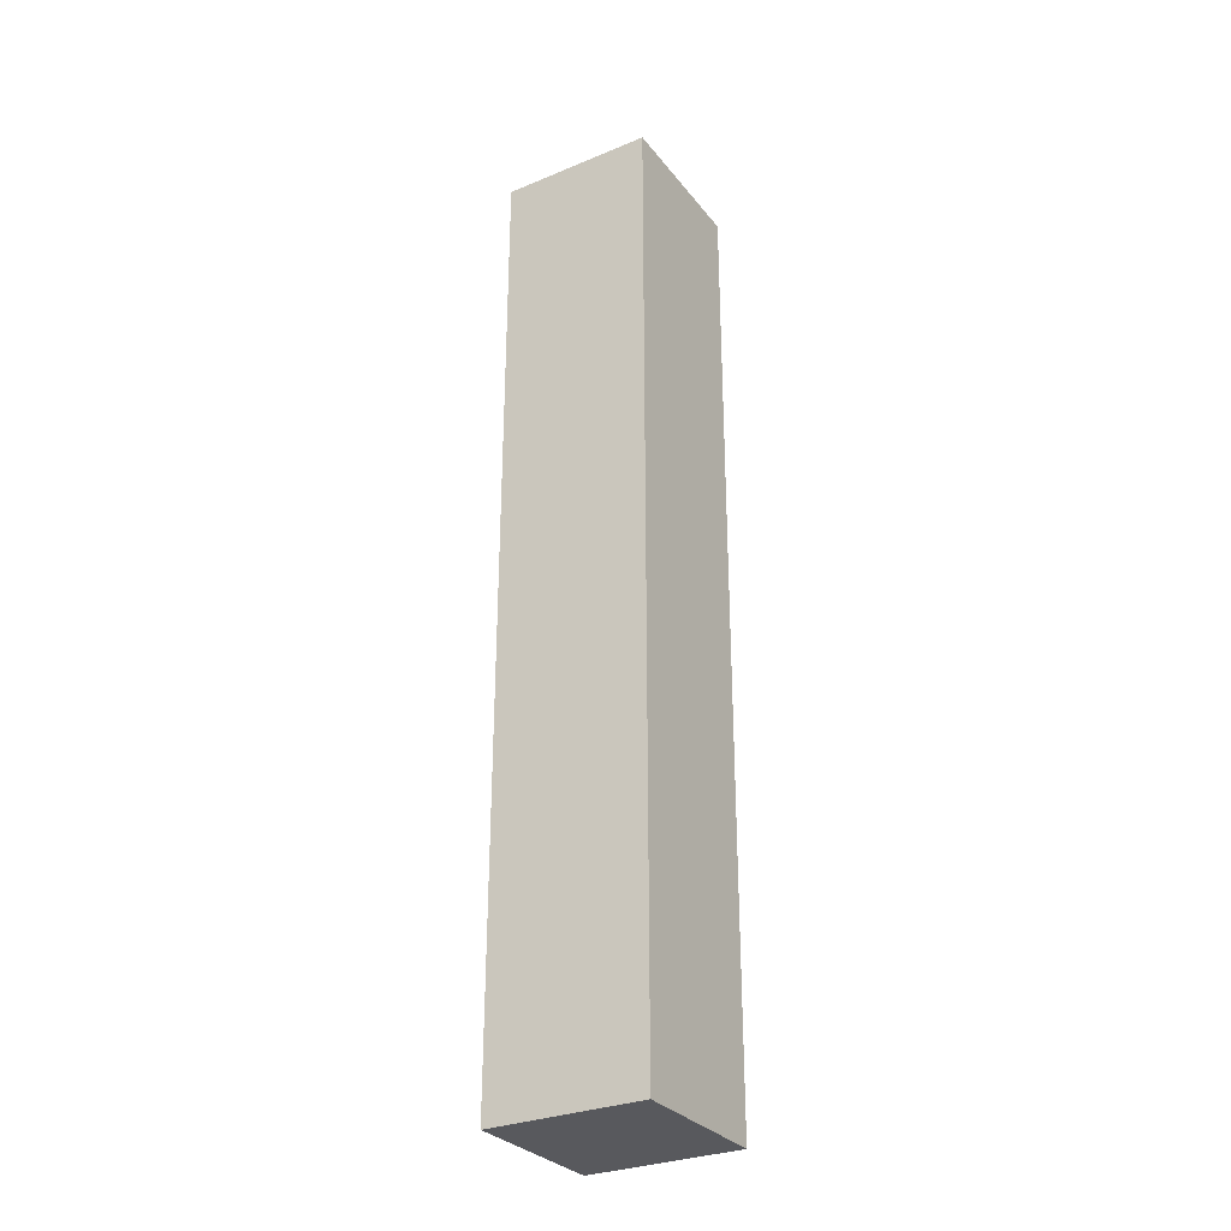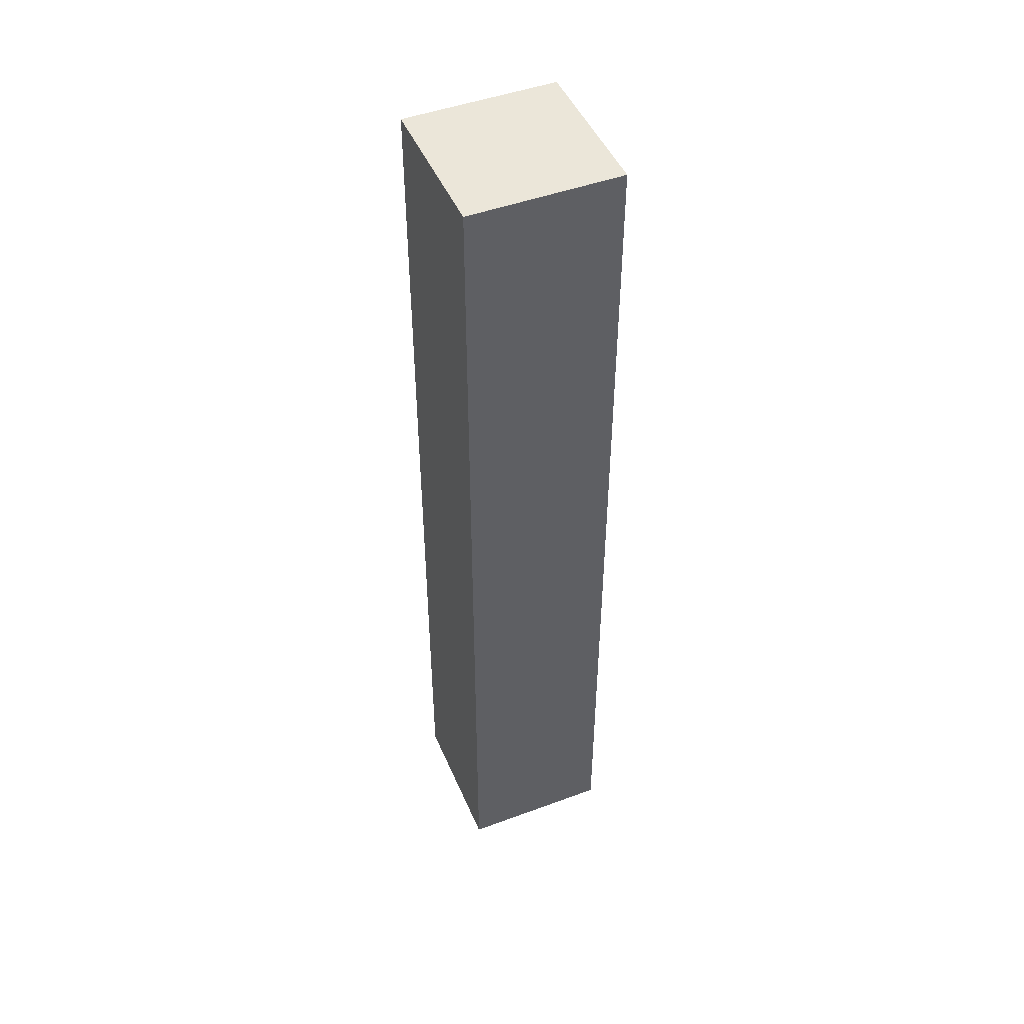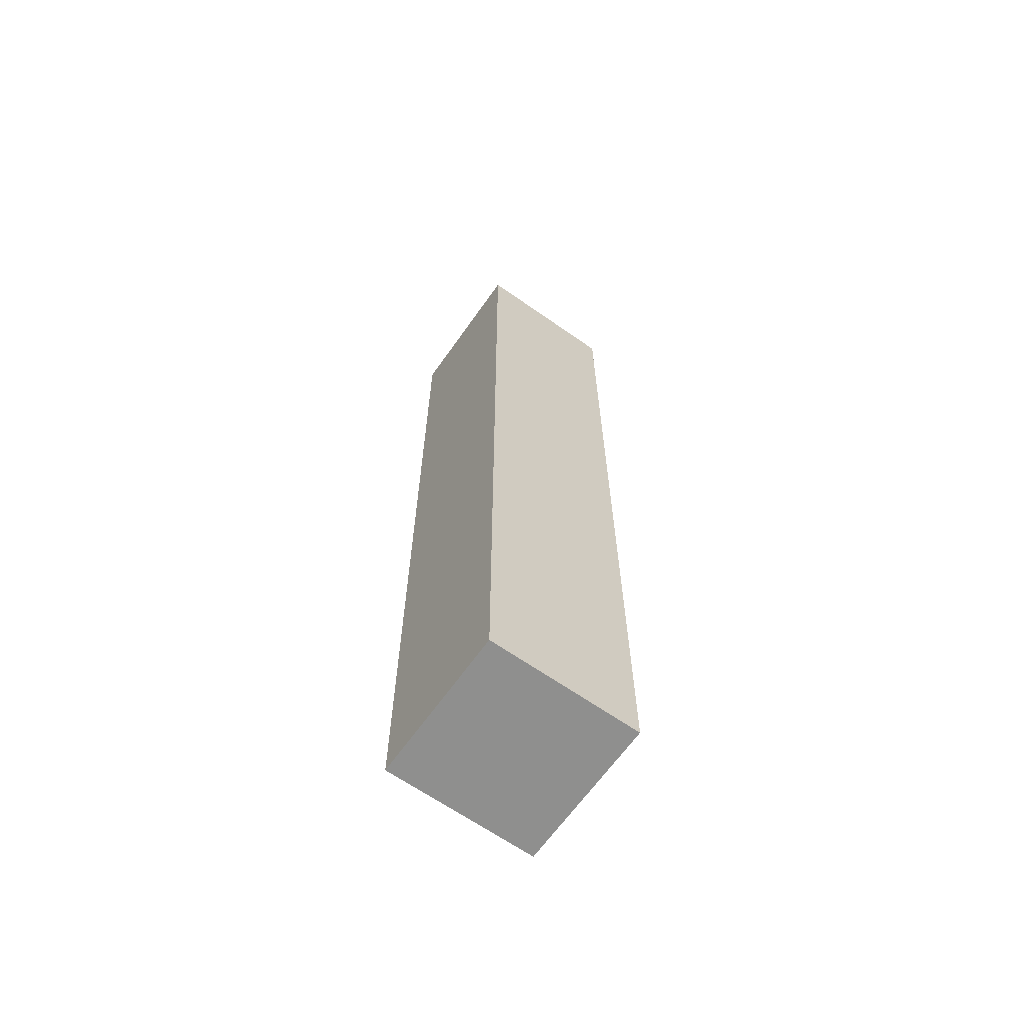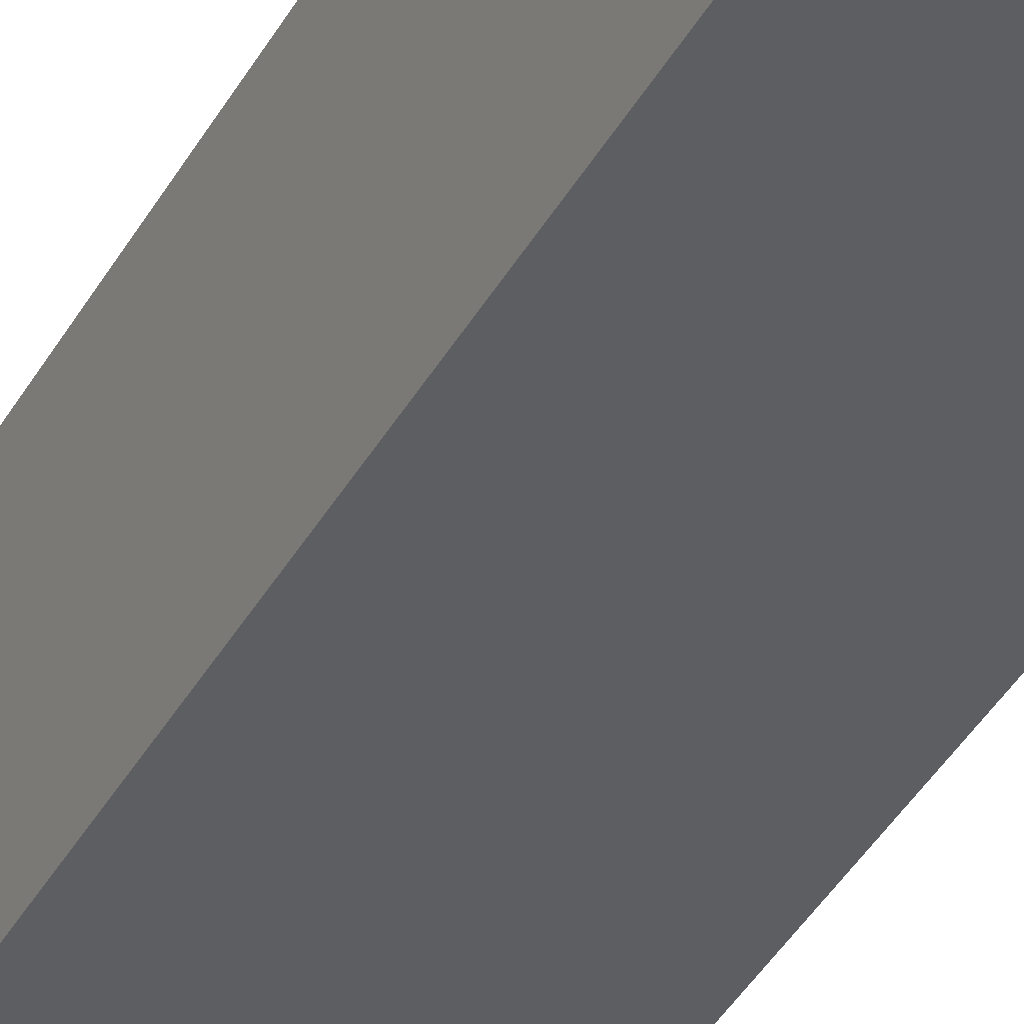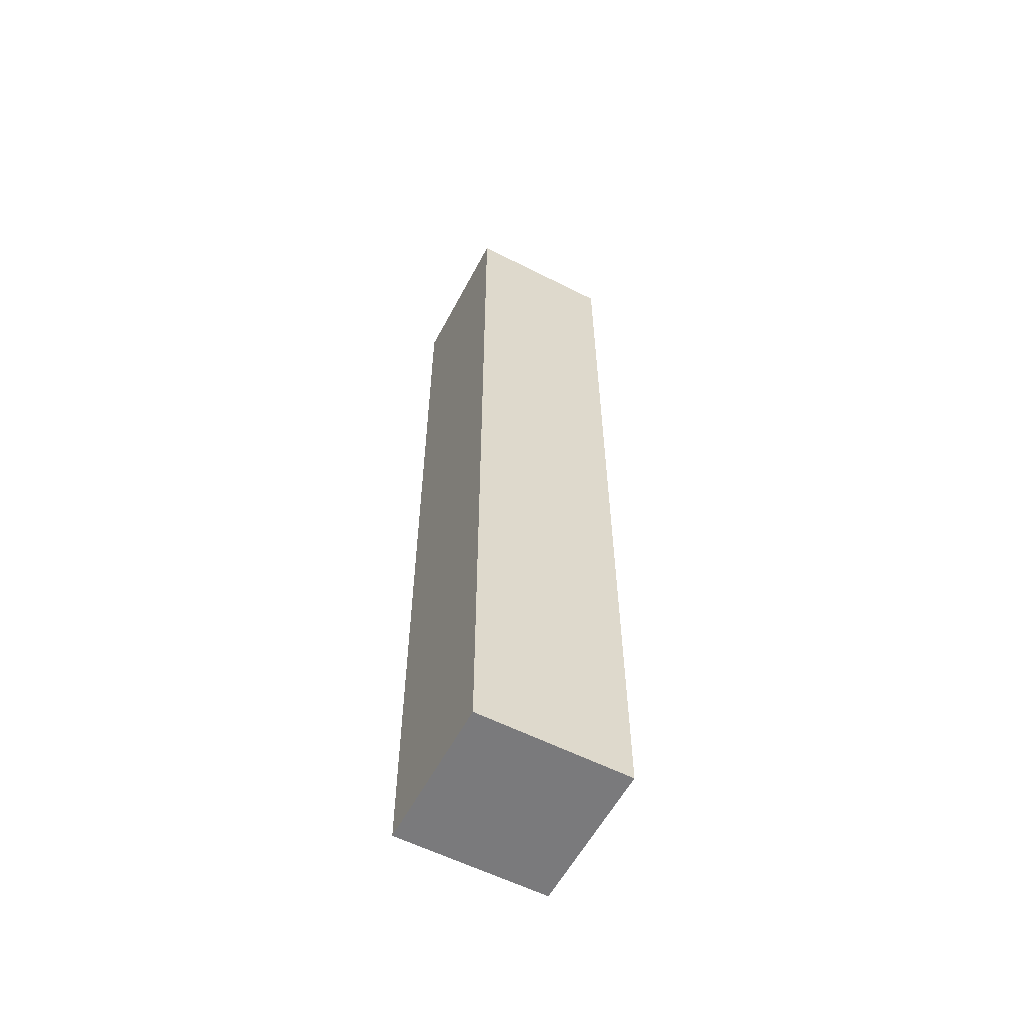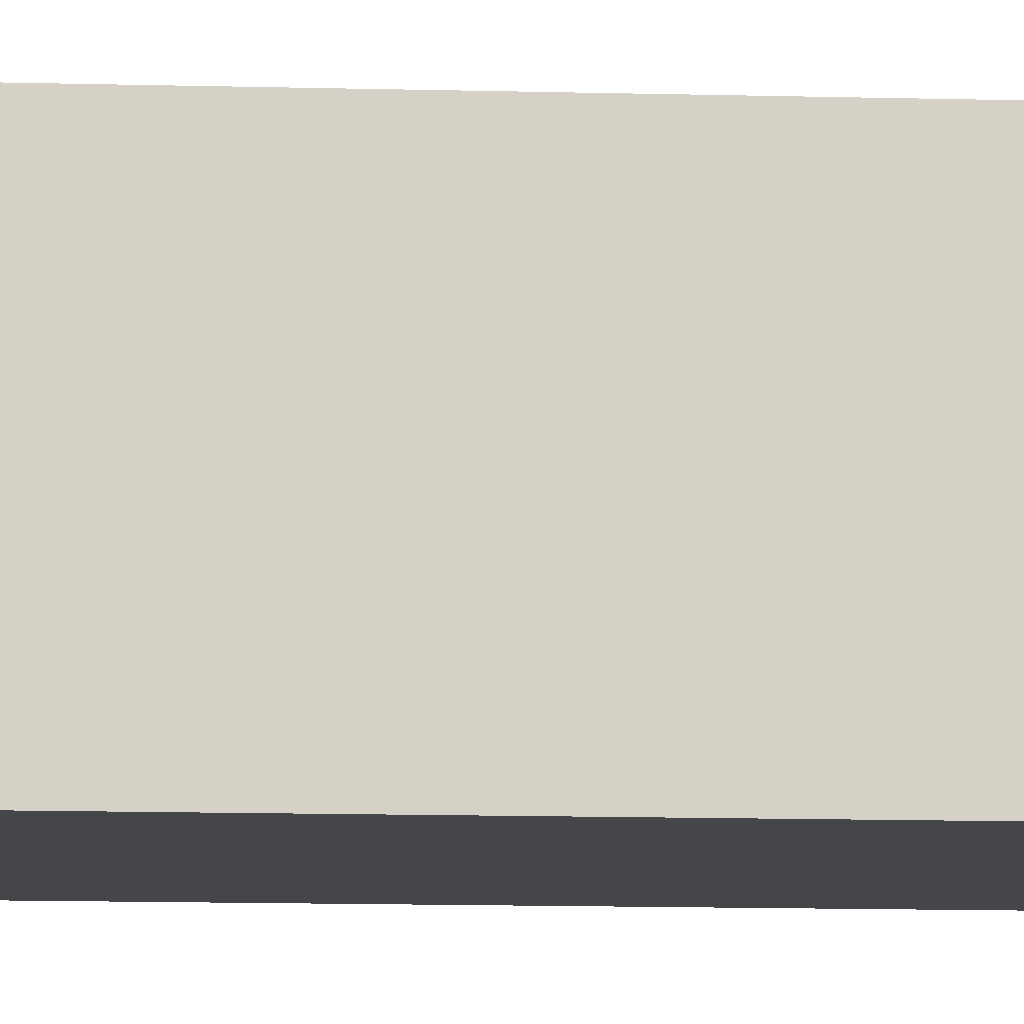
<metadata>
{"format":"obj","ext":"obj","renderer":"f3d","projection":"perspective","resolution":1024,"background":"white","views":[{"elev":-30.2,"azim":-59.0,"up":"+Y"},{"elev":47.5,"azim":-22.6,"up":"+Y"},{"elev":-65.2,"azim":-35.2,"up":"+Y"},{"elev":-37.9,"azim":-25.7,"up":"+Z"},{"elev":-58.2,"azim":-117.7,"up":"+Y"},{"elev":-9.5,"azim":85.3,"up":"+Z"}]}
</metadata>
<code>
v -63 0 63
v -63 0 47
v -63 100 63
v -63 100 47
v -47 0 63
v -47 0 47
v -47 100 63
v -47 100 47
v -63 0 63
v -63 100 63
v -47 0 63
v -47 100 63
v -63 0 47
v -63 100 47
v -47 0 47
v -47 100 47
v -63 0 63
v -47 0 63
v -63 0 47
v -47 0 47
v -63 100 63
v -47 100 63
v -63 100 47
v -47 100 47
f 3 2 1
f 4 2 3
f 5 6 7
f 7 6 8
f 11 10 9
f 12 10 11
f 13 14 15
f 15 14 16
f 19 18 17
f 20 18 19
f 21 22 23
f 23 22 24

</code>
